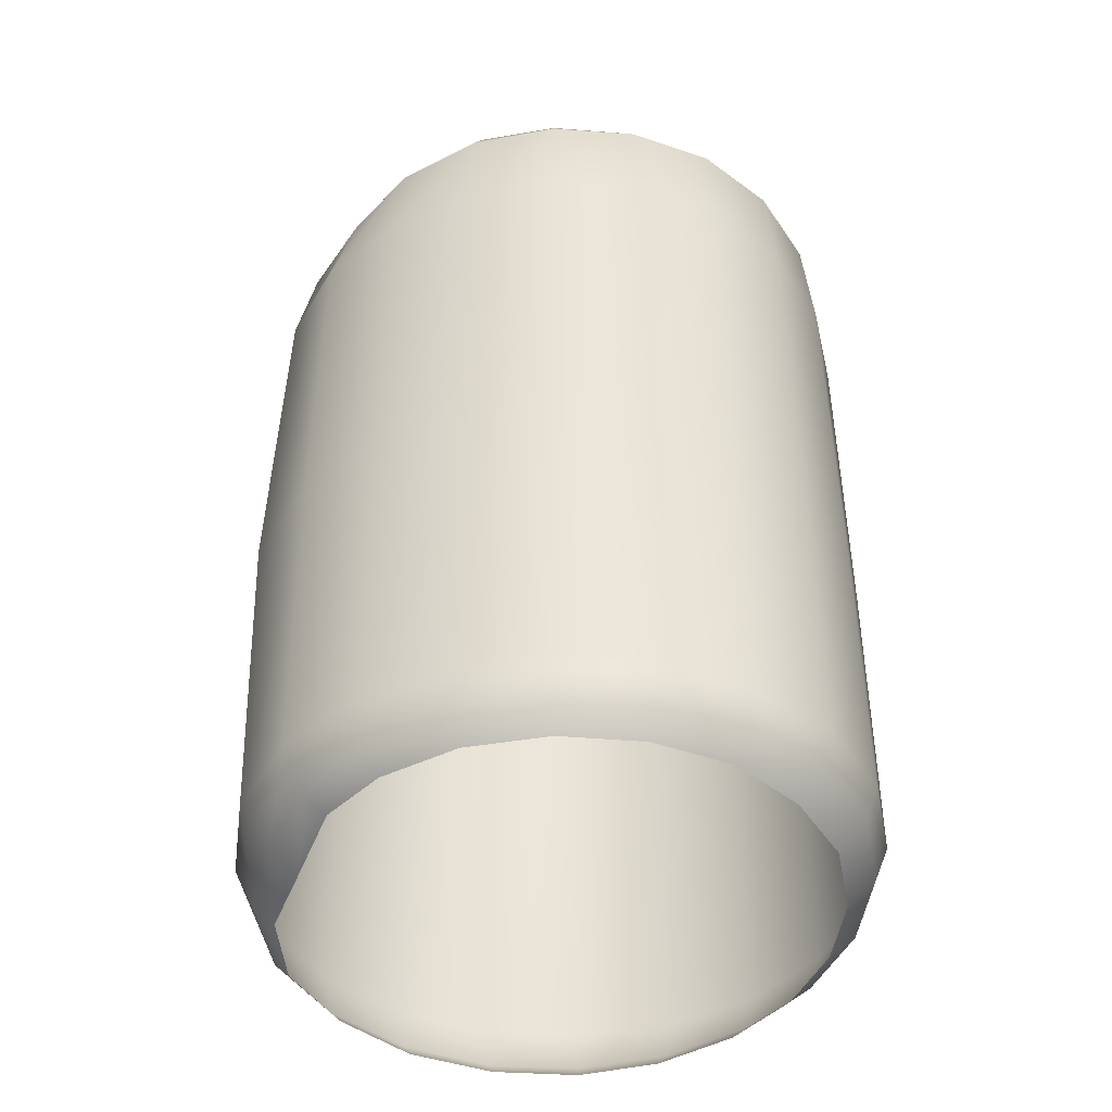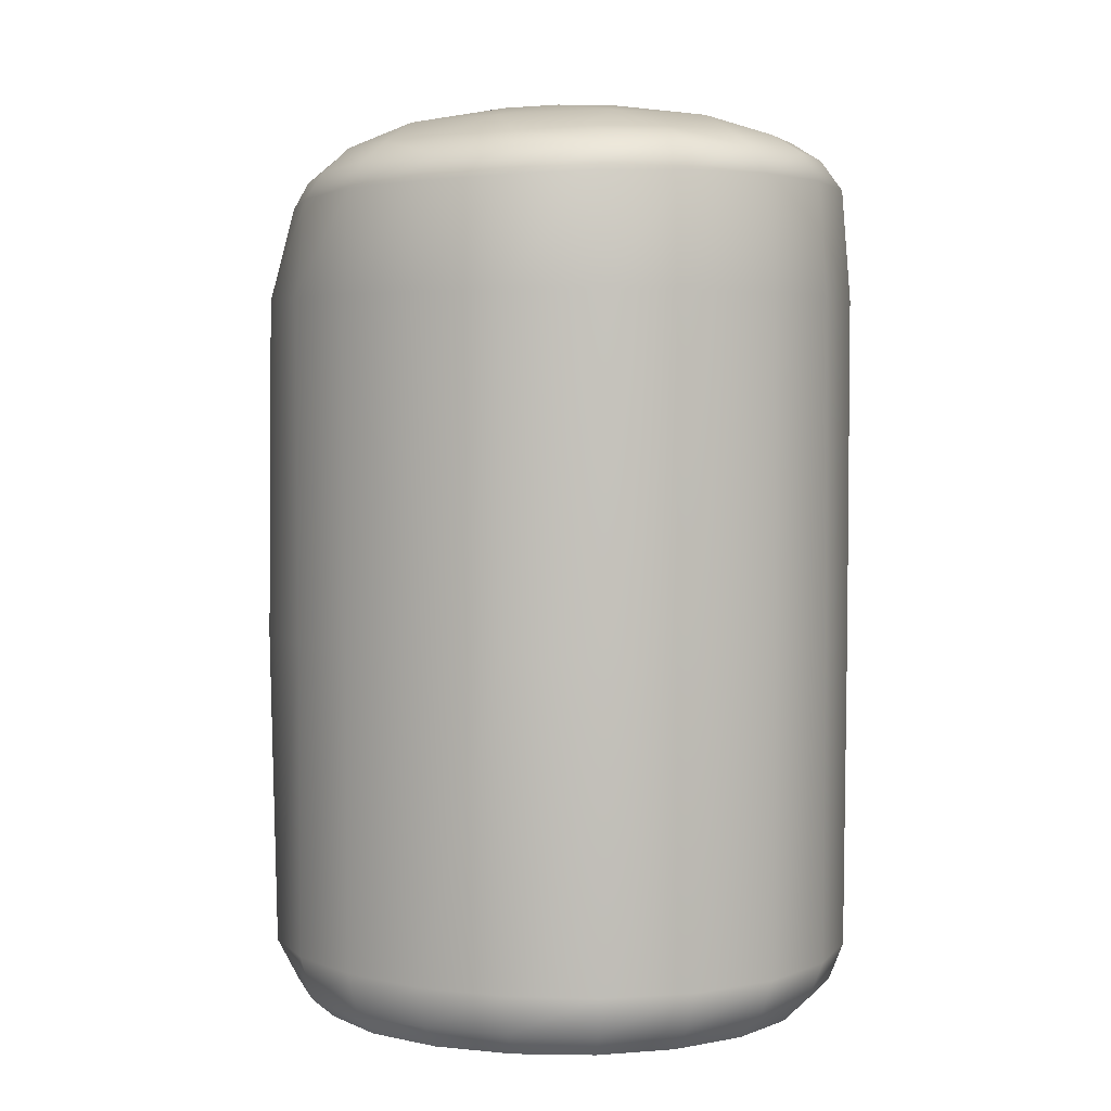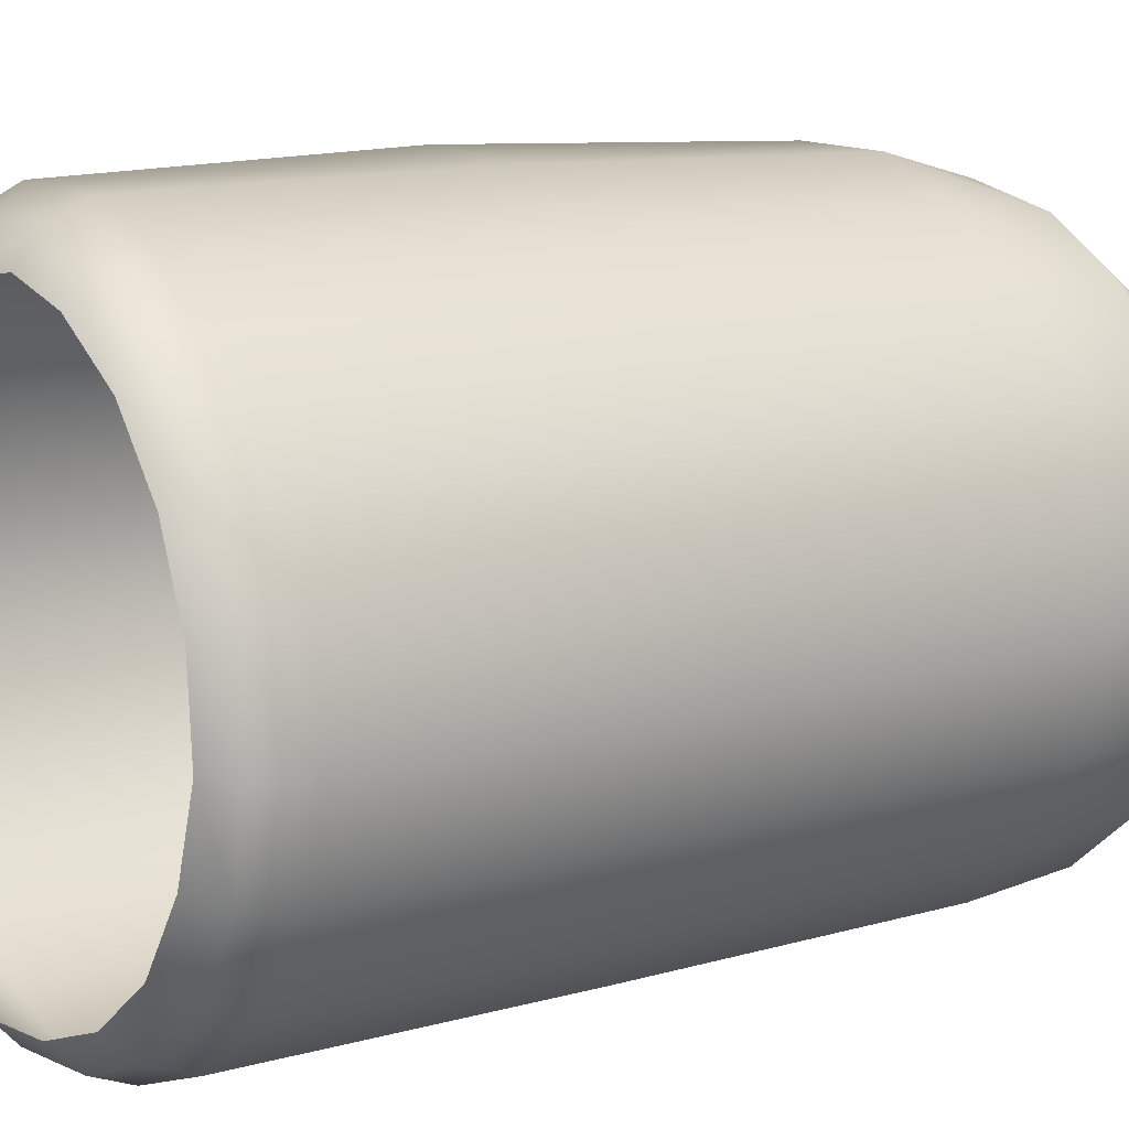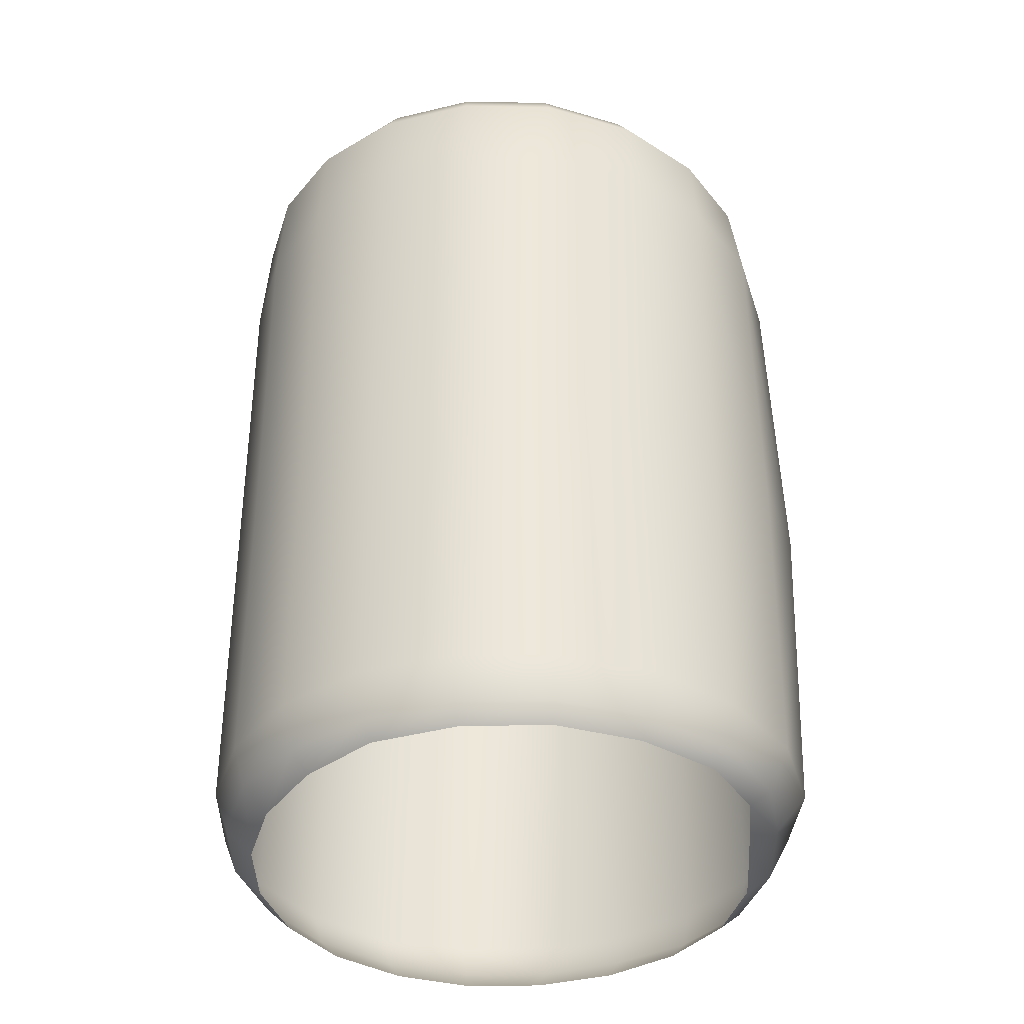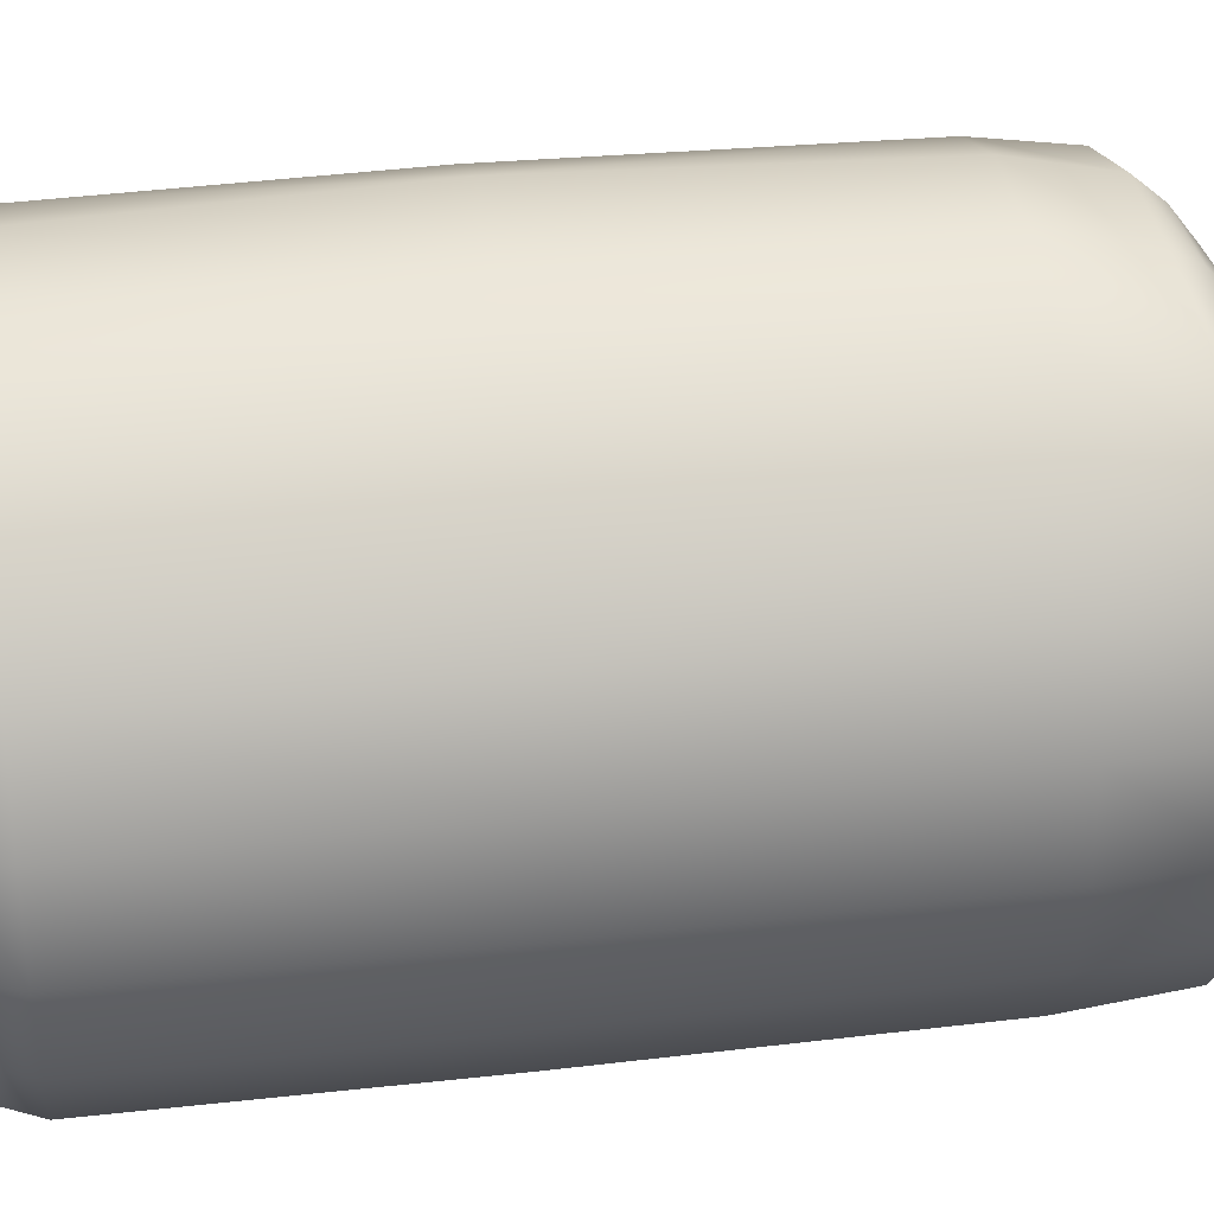
<metadata>
{"format":"obj","ext":"obj","renderer":"f3d","projection":"perspective","resolution":1024,"background":"white","views":[{"elev":-44.4,"azim":63.2,"up":"+Y"},{"elev":3.3,"azim":89.6,"up":"+Y"},{"elev":10.7,"azim":54.1,"up":"+Z"},{"elev":-38.7,"azim":-92.6,"up":"+Y"},{"elev":34.3,"azim":81.5,"up":"+Z"}]}
</metadata>
<code>
g bouncyWalls_12
v 1.04 -0.9485 -0.9512
v 0.7031 -2.577 -1.241
v 1.05 -2.577 -0.9614
v 0.6995 -0.9487 -1.235
v 0.285 -2.577 -1.397
v 0.702 -4.099 -1.236
v 0.2864 -4.098 -1.387
v 0.6705 -4.271 -1.177
v 0.2855 -0.9487 -1.399
v 0.2723 -0.4172 -1.358
v 0.673 -0.4116 -1.197
v -0.1618 -0.4277 -1.39
v -0.1604 -2.577 -1.416
v -0.1615 -0.9482 -1.426
v -0.5878 -0.443 -1.283
v -0.598 -0.9474 -1.315
v -0.965 -0.4596 -1.05
v -0.5911 -2.577 -1.299
v -0.1547 -4.098 -1.407
v -0.9824 -0.9464 -1.074
v -1.253 -0.4764 -0.7064
v -0.9688 -2.577 -1.058
v -1.257 -2.577 -0.71
v -0.5813 -4.098 -1.291
v -0.9551 -4.099 -1.053
v -1.239 -4.101 -0.7091
v 0.2736 -4.275 -1.321
v -0.1483 -4.285 -1.342
v -0.5592 -4.291 -1.238
v -0.914 -4.312 -1.003
v -1.191 -4.318 -0.6797
v -1.403 -4.103 -0.2917
v -1.354 -4.321 -0.2806
v -0.5085 -4.407 -1.127
v -0.8583 -4.406 -0.9276
v -0.1355 -4.406 -1.214
v 0.2458 -4.404 -1.191
v 0.6056 -4.401 -1.062
v 0.9069 -4.4 -0.8291
v 1.003 -4.271 -0.9172
v 0.1681 -2.58 1.439
v 0.1664 -4.102 1.409
v -0.2847 -4.114 1.427
v 0.573 -2.581 1.257
v 0.1645 -0.9462 1.421
v 0.5771 -4.094 1.254
v 0.1489 -4.31 1.303
v 0.5748 -0.9503 1.261
v 0.5539 -0.4854 1.207
v 0.8995 -0.4692 0.9761
v 0.9039 -2.581 1.006
v 0.9216 -0.9511 1.007
v 1.161 -0.4628 0.6468
v 1.189 -0.9509 0.6622
v 1.183 -2.575 0.6645
v 1.35 -2.575 0.2757
v 0.9213 -4.093 0.9981
v 1.185 -4.093 0.6636
v 0.5492 -4.307 1.201
v 1.349 -4.094 0.2692
v 1.391 -2.576 -0.1573
v 0.8822 -4.305 0.9579
v 1.134 -4.289 0.634
v 1.29 -4.287 0.2545
v 0.1605 -4.388 1.188
v -0.2542 -4.401 1.143
v -0.2647 -4.291 1.285
v 0.5003 -4.403 1.102
v 0.8172 -4.403 0.8901
v 1.052 -4.401 0.5868
v 1.189 -4.399 0.2301
v 1.325 -4.284 -0.1564
v 1.39 -4.095 -0.1616
v 1.216 -4.398 -0.1473
v 0.673 -0.4116 -1.197
v 0.6995 -0.9487 -1.235
v 1.04 -0.9485 -0.9512
v 1.002 -0.4122 -0.9223
v 1.273 -0.9482 -0.5785
v 1.228 -0.4197 -0.5627
v 1.05 -2.577 -0.9614
v 1.377 -0.9482 -0.1552
v 1.334 -0.4317 -0.1549
v 1.288 -2.577 -0.5862
v 1.343 -0.9489 0.2744
v 1.308 -0.4493 0.2627
v 1.189 -0.9509 0.6622
v 1.161 -0.4628 0.6468
v 1.35 -2.575 0.2757
v 1.391 -2.576 -0.1573
v 1.39 -4.095 -0.1616
v 1.349 -4.094 0.2692
v 1.29 -4.287 0.2545
v 1.288 -4.098 -0.5883
v 1.325 -4.284 -0.1564
v 1.05 -4.099 -0.9612
v 0.7031 -2.577 -1.241
v 0.702 -4.099 -1.236
v 1.224 -4.281 -0.5594
v 1.216 -4.398 -0.1473
v 1.113 -4.4 -0.5097
v 1.003 -4.271 -0.9172
v 0.6705 -4.271 -1.177
v 0.9069 -4.4 -0.8291
v 0.5539 -0.4854 1.207
v 0.1645 -0.9462 1.421
v 0.1503 -0.4979 1.306
v -0.2887 -0.9455 1.438
v -0.2715 -0.5103 1.35
v 0.1681 -2.58 1.439
v -0.3021 -2.58 1.481
v -0.2847 -4.114 1.427
v 0.1664 -4.102 1.409
v -0.2647 -4.291 1.285
v 0.1489 -4.31 1.303
v -1.309 -0.5213 0.6089
v -1.338 -0.9465 0.6243
v -1.464 -0.9463 0.1708
v -1.052 -0.5283 0.9693
v -1.089 -0.944 0.9944
v -0.6955 -0.5217 1.232
v -1.079 -2.577 0.9799
v -1.308 -2.577 0.6009
v -1.317 -4.108 0.5959
v -0.7269 -0.9426 1.282
v -0.2715 -0.5103 1.35
v -0.2887 -0.9455 1.438
v -0.3021 -2.58 1.481
v -0.7439 -2.579 1.297
v -1.075 -4.113 0.9814
v -0.7212 -4.118 1.279
v -0.2847 -4.114 1.427
v -0.676 -4.32 1.191
v -0.2647 -4.291 1.285
v -1.036 -4.322 0.945
v -0.658 -4.388 1.093
v -0.2542 -4.401 1.143
v -0.9794 -4.4 0.8933
v -1.205 -4.403 0.5485
v -1.274 -4.323 0.5766
v -1.315 -4.403 0.1472
v -1.386 -4.323 0.1536
v -1.43 -4.106 0.158
v -1.354 -4.321 -0.2806
v -1.403 -4.103 -0.2917
v -1.309 -0.5213 0.6089
v -1.464 -0.9463 0.1708
v -1.438 -0.5085 0.1705
v -1.443 -0.9447 -0.2944
v -1.434 -2.578 0.1538
v -1.338 -0.9465 0.6243
v -1.308 -2.577 0.6009
v -1.317 -4.108 0.5959
v -1.43 -4.106 0.158
v -1.403 -4.103 -0.2917
v -1.416 -0.4925 -0.286
v -1.418 -2.578 -0.2865
v -1.239 -4.101 -0.7091
v -1.257 -2.577 -0.71
v -1.275 -0.9454 -0.7231
v -1.253 -0.4764 -0.7064
v -0.9824 -0.9464 -1.074
v -1.345 -0.3607 0.1447
v -1.438 -0.5085 0.1705
v -1.416 -0.4925 -0.286
v -1.317 -0.3402 -0.2798
v -1.253 -0.4764 -0.7064
v -1.17 -0.3271 -0.6633
v -1.17 -0.3271 -0.6633
v -1.253 -0.4764 -0.7064
v -0.965 -0.4596 -1.05
v -0.8875 -0.3119 -0.9821
v -0.5878 -0.443 -1.283
v -0.5376 -0.2992 -1.19
v -0.1618 -0.4277 -1.39
v -0.1457 -0.2727 -1.292
v 0.2723 -0.4172 -1.358
v 0.2488 -0.2732 -1.257
v 0.673 -0.4116 -1.197
v 0.6147 -0.2741 -1.121
v 0.6147 -0.2741 -1.121
v 0.673 -0.4116 -1.197
v 1.002 -0.4122 -0.9223
v 0.929 -0.2819 -0.8522
v 1.228 -0.4197 -0.5627
v 1.137 -0.2788 -0.5317
v 1.334 -0.4317 -0.1549
v 0.522 -0.3597 1.13
v 0.5539 -0.4854 1.207
v 0.1503 -0.4979 1.306
v 0.1598 -0.3729 1.236
v -0.2715 -0.5103 1.35
v -0.986 -0.3905 0.9052
v -1.052 -0.5283 0.9693
v -1.309 -0.5213 0.6089
v -1.231 -0.3845 0.5616
v -1.438 -0.5085 0.1705
v -1.345 -0.3607 0.1447
v -1.191 -4.318 -0.6797
v -0.8583 -4.406 -0.9276
v -0.914 -4.312 -1.003
v -1.129 -4.398 -0.6435
v -1.354 -4.321 -0.2806
v -1.282 -4.401 -0.2641
v -1.386 -4.323 0.1536
v -1.315 -4.403 0.1472
v -0.6561 -0.3909 1.141
v -0.6955 -0.5217 1.232
v -1.052 -0.5283 0.9693
v -0.986 -0.3905 0.9052
v -0.2513 -0.3817 1.243
v -0.2715 -0.5103 1.35
v 0.1598 -0.3729 1.236
v -0.8538 -0.2601 0.7736
v -0.5663 -0.2597 0.9803
v -0.2377 -0.2665 1.091
v -1.048 -0.2505 0.4682
v -1.231 -0.3845 0.5616
v 0.1255 -0.2539 1.102
v 0.522 -0.3597 1.13
v -0.5308 -0.1299 0.6665
v -0.03888 -0.1305 0.8504
v -1.138 -0.2307 0.1242
v -1.345 -0.3607 0.1447
v -0.822 -0.1263 0.2275
v -1.124 -0.2233 -0.2437
v -1.317 -0.3402 -0.2798
v -1.004 -0.2132 -0.5825
v -1.17 -0.3271 -0.6633
v -0.8014 -0.1133 -0.3003
v -0.7817 -0.2057 -0.8586
v -0.8875 -0.3119 -0.9821
v -0.482 -0.2003 -1.045
v -0.5376 -0.2992 -1.19
v -0.4743 -0.09445 -0.7176
v -0.1306 -0.1776 -1.133
v -0.1457 -0.2727 -1.292
v 0.2263 -0.1836 -1.114
v 0.2488 -0.2732 -1.257
v 0.03803 -0.08592 -0.8614
v 0.559 -0.1846 -0.9888
v 0.6147 -0.2741 -1.121
v 0.834 -0.1913 -0.7638
v 0.929 -0.2819 -0.8522
v 0.5367 -0.08834 -0.674
v 1.025 -0.2006 -0.4669
v 1.137 -0.2788 -0.5317
v -0.3447 -0.02842 -0.2746
v -0.1179 -0.02078 -0.4257
v 2.718e-05 -2.718e-05 -2.718e-05
v 0.1552 -0.01827 -0.414
v -0.4393 -0.0365 -0.01943
v -0.3664 -0.03974 0.2423
v -0.1542 -0.03821 0.4115
v 0.3684 -0.02168 -0.2436
v 0.1175 -0.03192 0.4243
v 0.827 -0.1033 -0.2291
v 0.4713 -0.1171 0.7133
v 0.3445 -0.03183 0.2743
v 0.4403 -0.02878 0.01938
v 0.7996 -0.1224 0.2992
v 1.114 -0.2106 -0.1254
v 0.4585 -0.2369 1.013
v 1.089 -0.2307 0.2227
v 1.248 -0.3009 -0.1432
v 1.334 -0.4317 -0.1549
v 1.308 -0.4493 0.2627
v 1.22 -0.3164 0.2322
v 1.161 -0.4628 0.6468
v 0.7486 -0.2399 0.8185
v 0.8505 -0.3402 0.9137
v 0.5539 -0.4854 1.207
v 0.8995 -0.4692 0.9761
v 0.9655 -0.2355 0.5474
v 1.081 -0.3277 0.6056
g bouncyWalls_12_0
f 3 2 1
f 2 4 1
f 2 5 4
f 2 6 5
f 6 7 5
f 6 8 7
f 5 9 4
f 4 9 10
f 11 4 10
f 10 9 12
f 5 13 9
f 5 7 13
f 9 14 12
f 13 14 9
f 12 14 15
f 14 16 15
f 15 16 17
f 13 18 14
f 18 16 14
f 7 19 13
f 13 19 18
f 16 20 17
f 17 20 21
f 22 20 16
f 18 22 16
f 22 23 20
f 18 24 22
f 19 24 18
f 22 25 23
f 24 25 22
f 25 26 23
f 7 27 19
f 8 27 7
f 19 28 24
f 27 28 19
f 24 29 25
f 28 29 24
f 25 30 26
f 29 30 25
f 30 31 26
f 26 31 32
f 31 33 32
f 29 34 30
f 34 35 30
f 36 34 29
f 28 36 29
f 37 36 28
f 27 37 28
f 38 37 27
f 8 38 27
f 39 38 8
f 40 39 8
f 43 42 41
f 41 42 44
f 41 44 45
f 42 46 44
f 42 47 46
f 44 48 45
f 45 48 49
f 49 48 50
f 44 51 48
f 44 46 51
f 48 52 50
f 51 52 48
f 50 52 53
f 52 54 53
f 55 54 52
f 51 55 52
f 55 56 54
f 46 57 51
f 51 57 55
f 55 58 56
f 57 58 55
f 46 59 57
f 47 59 46
f 58 60 56
f 56 60 61
f 57 62 58
f 59 62 57
f 58 63 60
f 62 63 58
f 63 64 60
f 47 65 59
f 66 65 47
f 67 66 47
f 65 68 59
f 59 68 62
f 68 69 62
f 62 69 63
f 69 70 63
f 63 70 64
f 70 71 64
f 64 71 72
f 64 72 73
f 71 74 72
f 77 76 75
f 78 77 75
f 79 77 78
f 80 79 78
f 81 77 79
f 82 79 80
f 83 82 80
f 84 81 79
f 84 79 82
f 85 82 83
f 86 85 83
f 87 85 86
f 88 87 86
f 89 85 87
f 89 90 85
f 90 82 85
f 90 84 82
f 90 91 84
f 92 91 90
f 92 93 91
f 91 94 84
f 84 94 81
f 91 95 94
f 94 96 81
f 81 96 97
f 96 98 97
f 95 99 94
f 94 99 96
f 95 100 99
f 100 101 99
f 96 102 98
f 99 102 96
f 99 101 102
f 102 103 98
f 101 104 102
f 107 106 105
f 108 106 107
f 109 108 107
f 110 106 108
f 111 110 108
f 111 112 110
f 112 114 113
f 114 115 113
f 118 117 116
f 116 117 119
f 117 120 119
f 119 120 121
f 122 120 117
f 123 122 117
f 123 124 122
f 120 125 121
f 121 125 126
f 125 127 126
f 128 127 125
f 129 125 120
f 122 129 120
f 129 128 125
f 122 130 129
f 124 130 122
f 129 131 128
f 130 131 129
f 131 132 128
f 131 133 132
f 133 134 132
f 130 135 131
f 135 133 131
f 133 136 134
f 136 137 134
f 138 136 133
f 135 138 133
f 139 138 135
f 140 135 130
f 140 139 135
f 124 140 130
f 141 139 140
f 142 141 140
f 142 140 124
f 143 142 124
f 144 142 143
f 145 144 143
f 148 147 146
f 149 147 148
f 150 147 149
f 151 147 150
f 152 151 150
f 152 150 153
f 150 154 153
f 155 154 150
f 156 149 148
f 157 155 150
f 157 150 149
f 158 155 157
f 159 158 157
f 160 149 156
f 157 149 160
f 159 157 160
f 161 160 156
f 159 160 162
f 162 160 161
f 165 164 163
f 166 165 163
f 167 165 166
f 168 167 166
f 171 170 169
f 172 171 169
f 173 171 172
f 174 173 172
f 175 173 174
f 176 175 174
f 177 175 176
f 178 177 176
f 179 177 178
f 180 179 178
f 183 182 181
f 184 183 181
f 185 183 184
f 186 185 184
f 187 185 186
f 190 189 188
f 191 190 188
f 192 190 191
f 195 194 193
f 196 195 193
f 197 195 196
f 198 197 196
f 201 200 199
f 200 202 199
f 199 202 203
f 202 204 203
f 203 204 205
f 204 206 205
f 209 208 207
f 210 209 207
f 207 208 211
f 208 212 211
f 211 212 213
f 210 207 214
f 207 211 215
f 207 215 214
f 211 213 216
f 211 216 215
f 210 214 217
f 218 210 217
f 213 219 216
f 213 220 219
f 215 221 214
f 214 221 217
f 216 222 215
f 219 222 216
f 222 221 215
f 218 217 223
f 224 218 223
f 217 225 223
f 221 225 217
f 223 226 224
f 223 225 226
f 226 227 224
f 227 226 228
f 229 227 228
f 226 230 228
f 225 230 226
f 229 228 231
f 228 230 231
f 232 229 231
f 232 231 233
f 234 232 233
f 231 235 233
f 230 235 231
f 234 233 236
f 233 235 236
f 237 234 236
f 237 236 238
f 239 237 238
f 236 240 238
f 235 240 236
f 239 238 241
f 238 240 241
f 242 239 241
f 242 241 243
f 244 242 243
f 241 245 243
f 240 245 241
f 244 243 246
f 243 245 246
f 247 244 246
f 230 248 235
f 235 249 240
f 248 249 235
f 248 250 249
f 249 250 251
f 249 251 240
f 240 251 245
f 252 250 248
f 252 248 230
f 225 252 230
f 253 252 225
f 253 250 252
f 221 253 225
f 254 253 221
f 254 250 253
f 222 254 221
f 251 255 245
f 251 250 255
f 256 254 222
f 256 250 254
f 245 255 257
f 245 257 246
f 258 256 222
f 258 222 219
f 259 250 256
f 259 256 258
f 255 250 260
f 260 250 259
f 255 260 257
f 260 259 261
f 261 259 258
f 257 260 261
f 246 257 262
f 247 246 262
f 263 258 219
f 220 263 219
f 262 257 264
f 257 261 264
f 265 247 262
f 265 262 264
f 265 266 247
f 267 266 265
f 268 267 265
f 268 265 264
f 269 267 268
f 270 258 263
f 261 258 270
f 220 271 263
f 271 270 263
f 220 272 271
f 272 273 271
f 264 261 274
f 268 264 274
f 274 261 270
f 275 269 268
f 273 269 275
f 271 273 275
f 271 275 270
f 275 274 270
f 275 268 274

</code>
